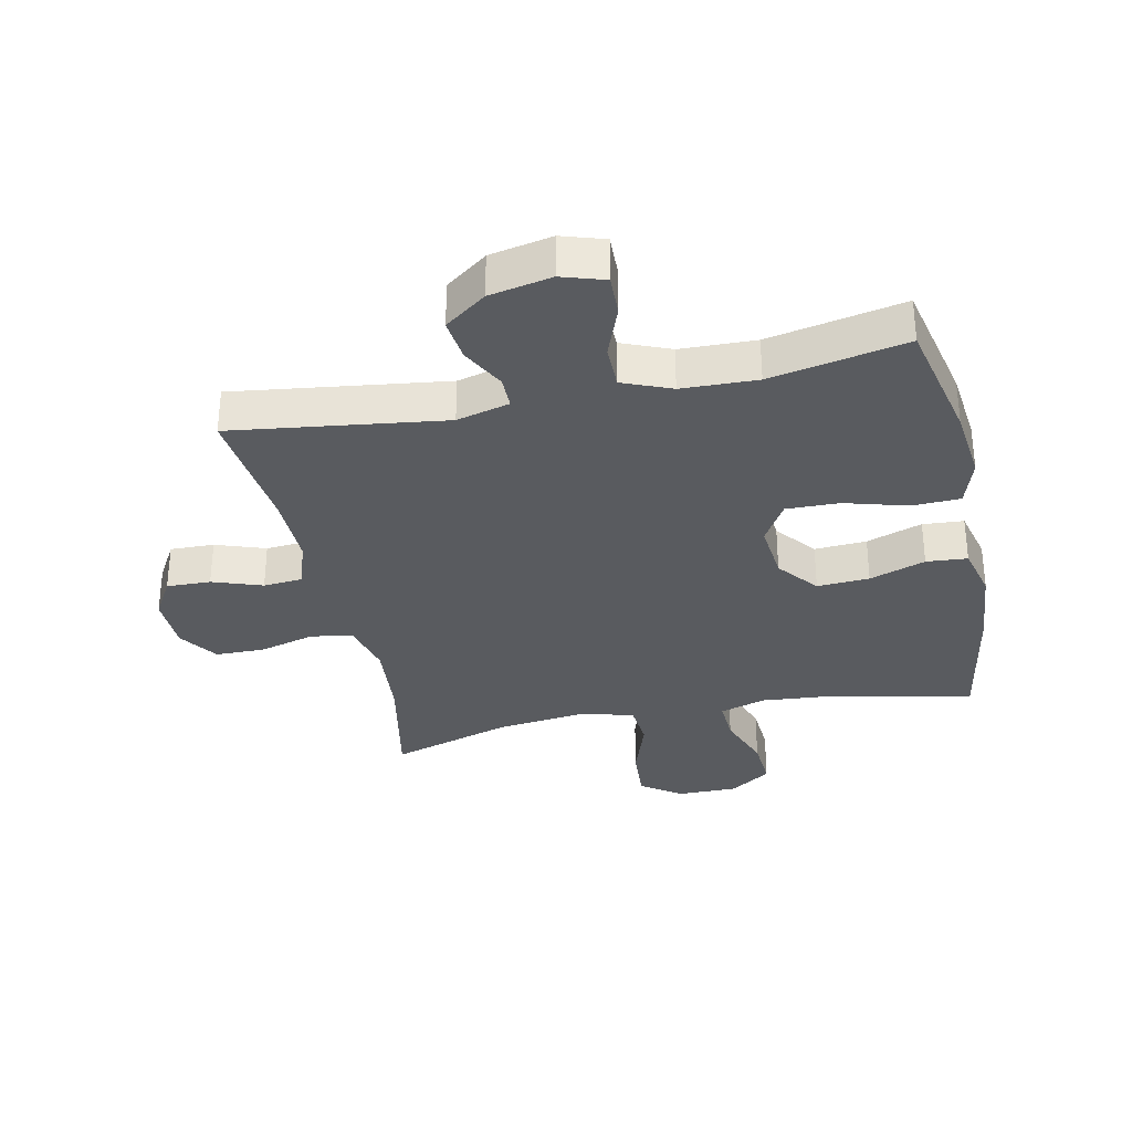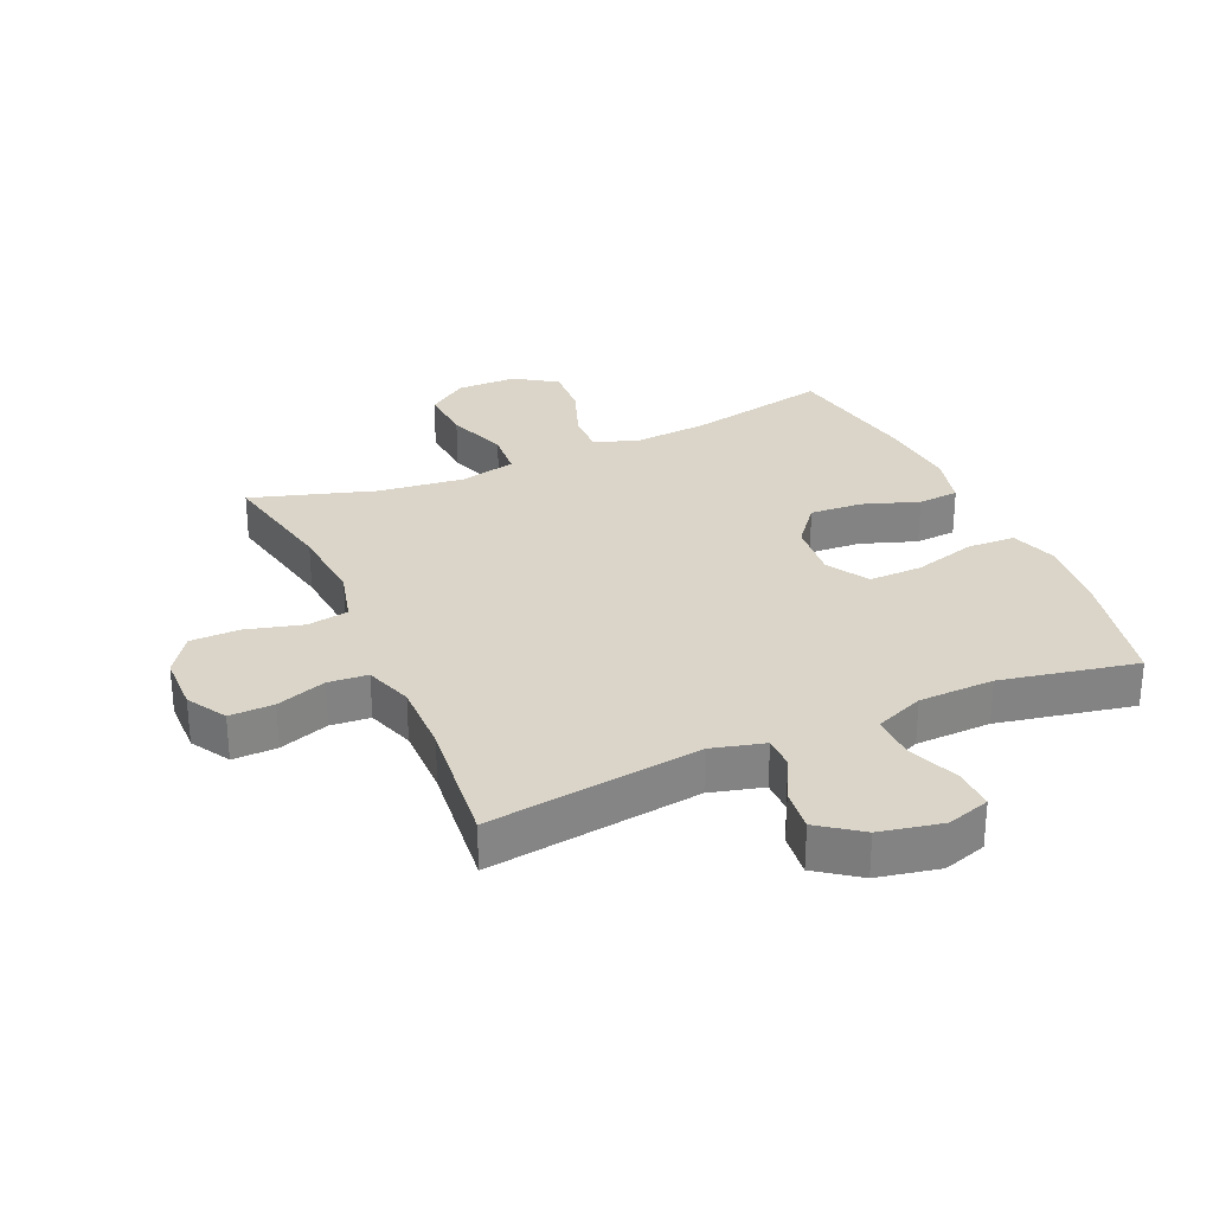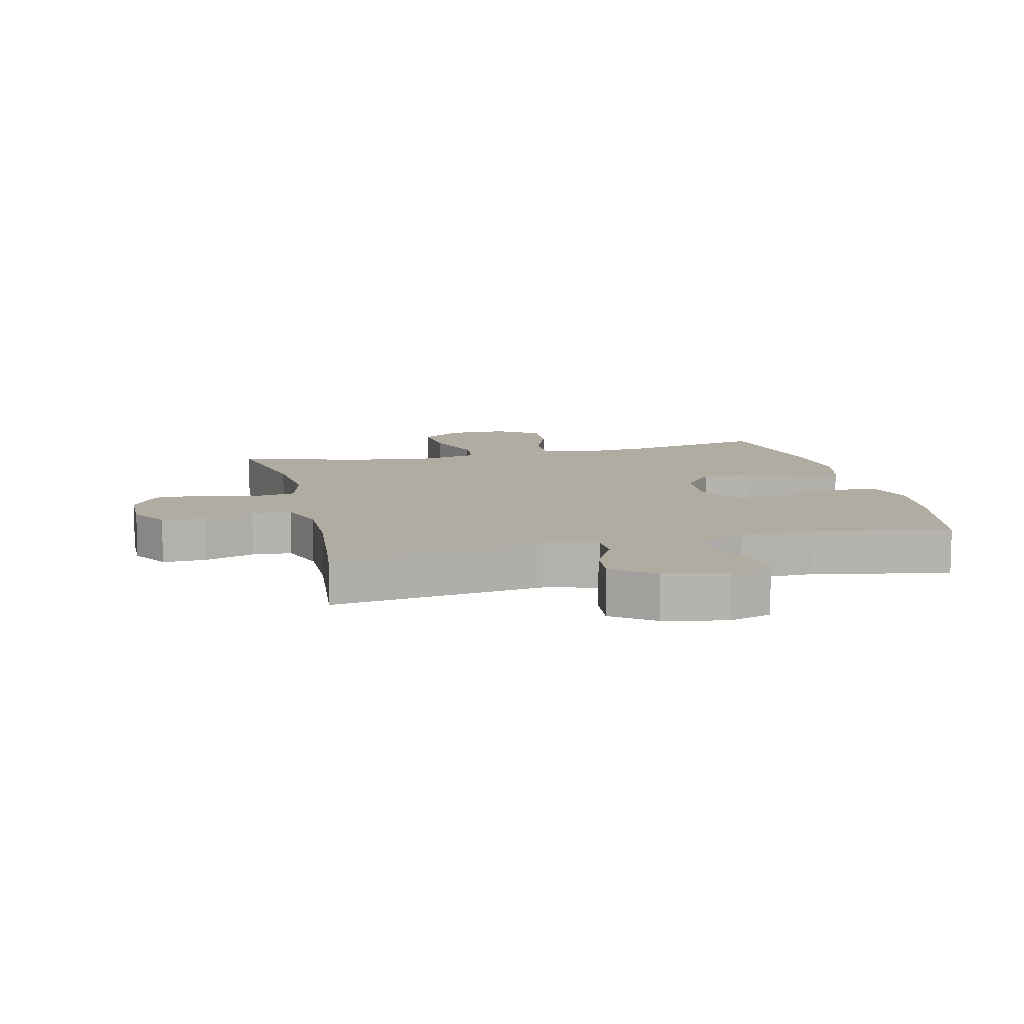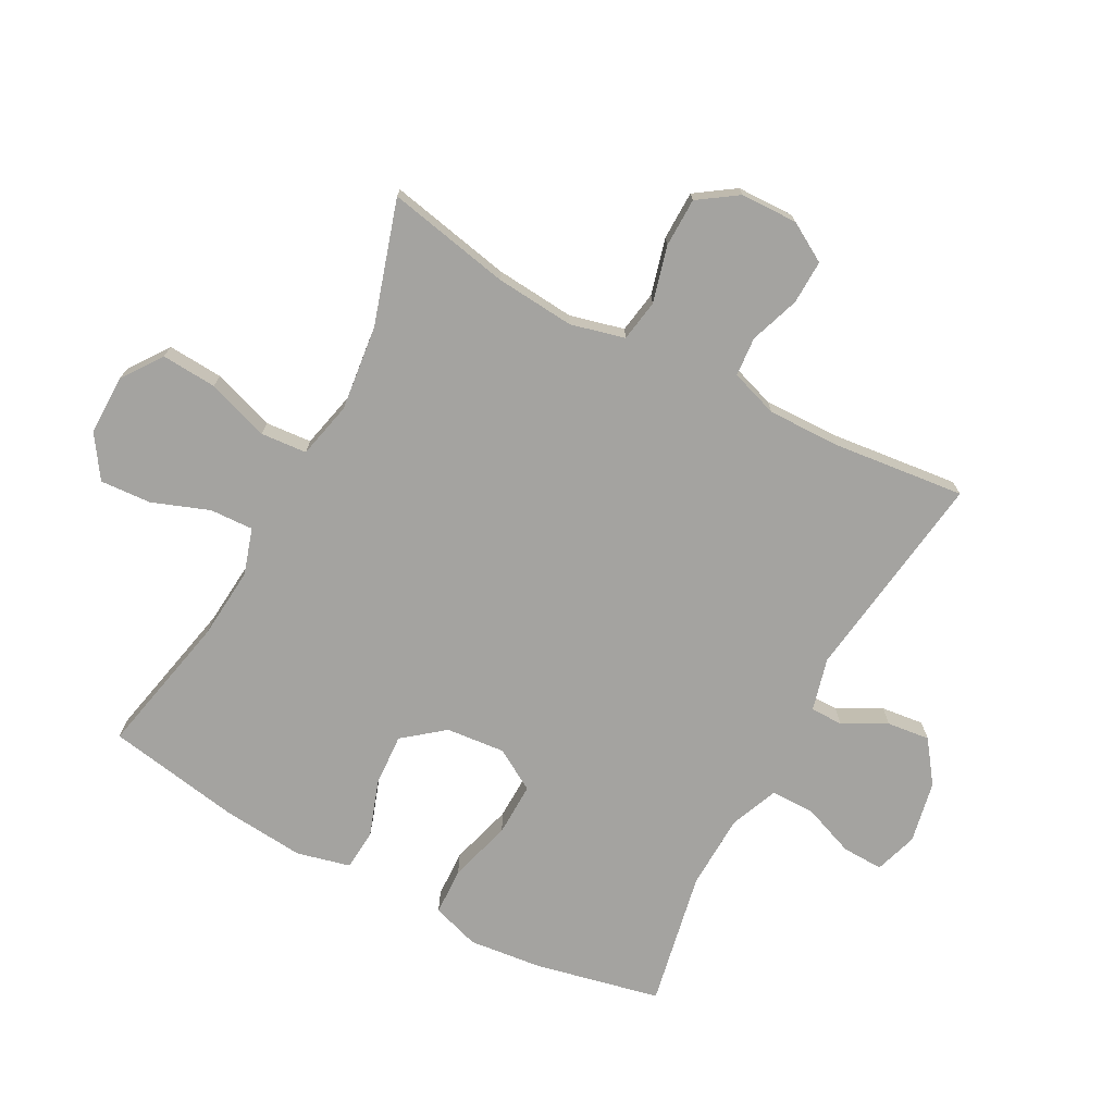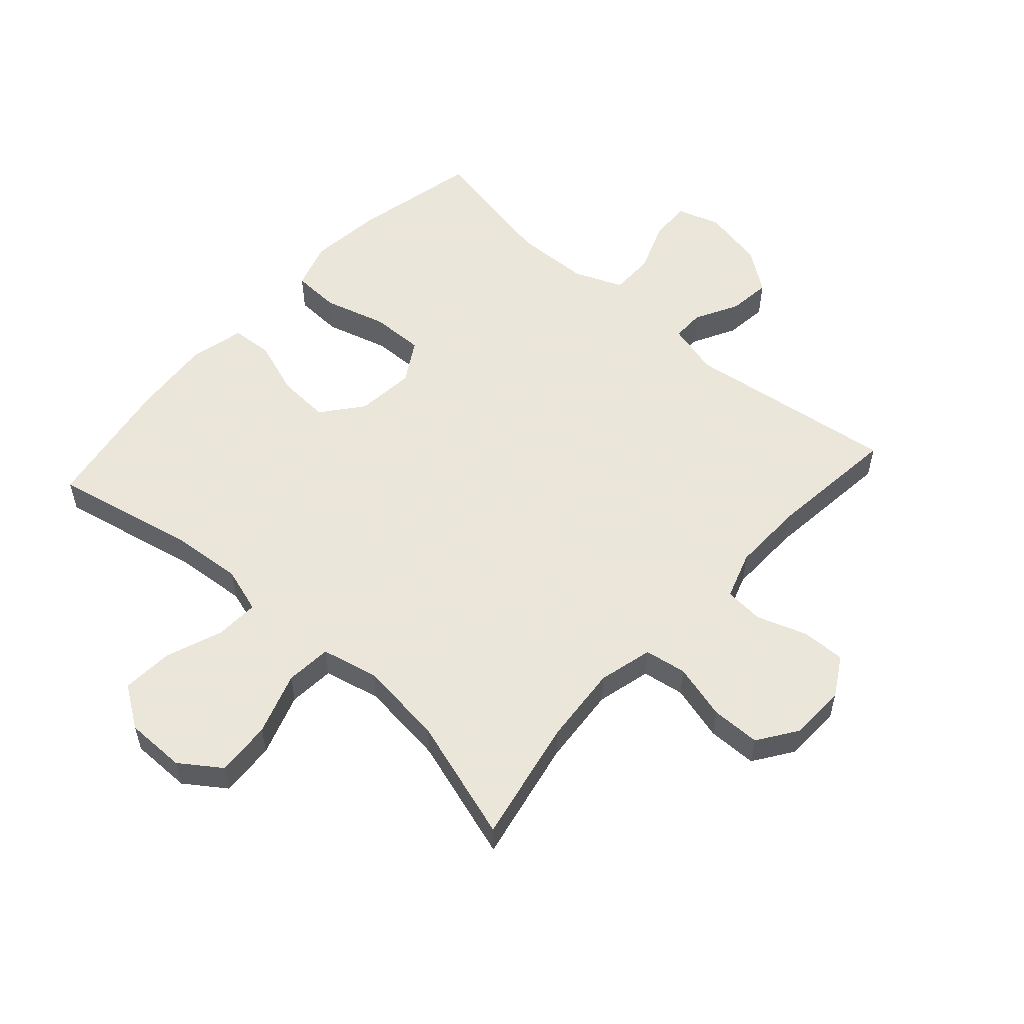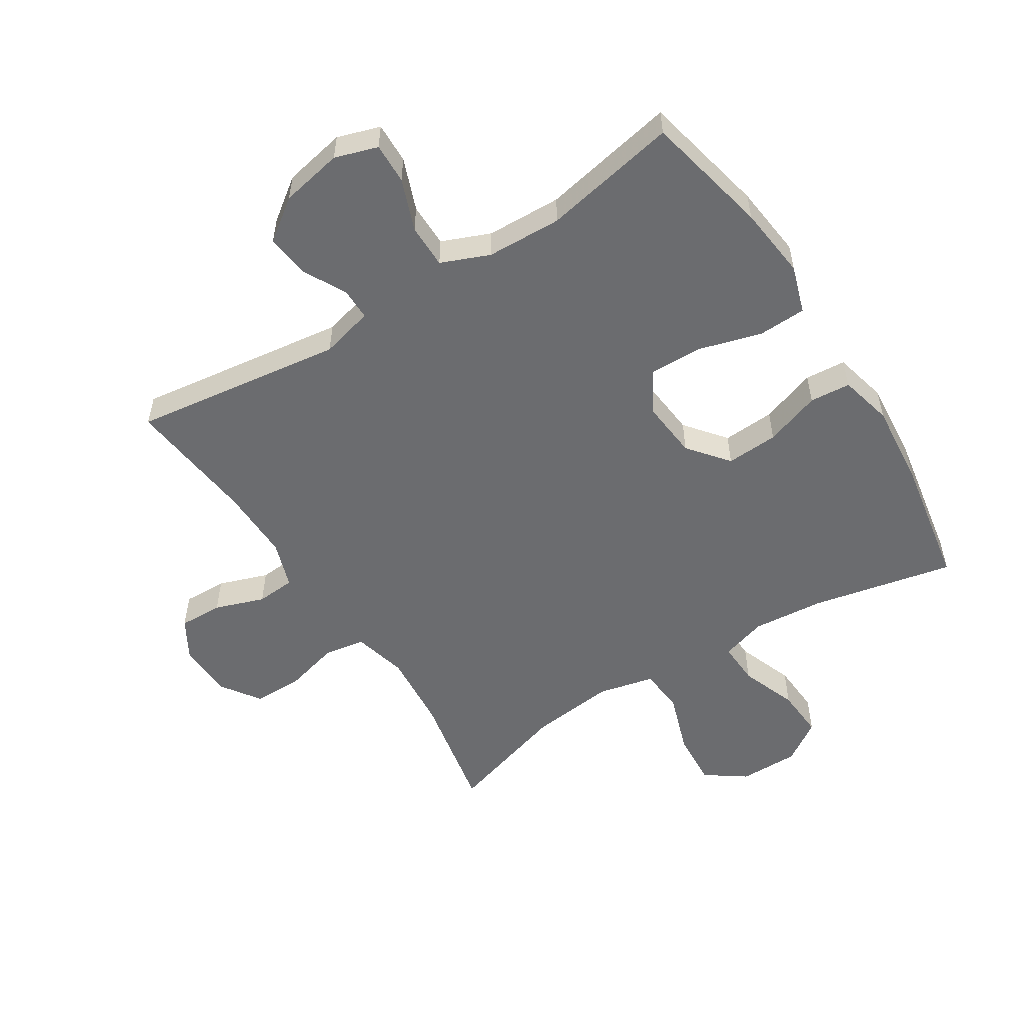
<metadata>
{"format":"obj","ext":"obj","renderer":"f3d","projection":"perspective","resolution":1024,"background":"white","views":[{"elev":-32.7,"azim":12.1,"up":"+Y"},{"elev":29.2,"azim":-23.8,"up":"+Y"},{"elev":10.2,"azim":-13.5,"up":"+Y"},{"elev":-72.9,"azim":-118.1,"up":"+Y"},{"elev":55.0,"azim":-138.0,"up":"+Y"},{"elev":-53.7,"azim":32.4,"up":"+Y"}]}
</metadata>
<code>
v 0.5 0.07 0.5
v 0.544 0.07 0.298
v 0.557 0.07 0.18
v 0.532 0.07 0.103
v 0.455 0.07 0.1
v 0.354 0.07 0.129
v 0.268 0.07 0.131
v 0.228 0.07 0.064
v 0.237 0.07 -0.031
v 0.289 0.07 -0.096
v 0.373 0.07 -0.091
v 0.463 0.07 -0.06
v 0.529 0.07 -0.065
v 0.55 0.07 -0.151
v 0.538 0.07 -0.283
v 0.5 0.07 -0.5
v 0.27 0.07 -0.451
v 0.154 0.07 -0.441
v 0.08 0.07 -0.464
v 0.083 0.07 -0.534
v 0.117 0.07 -0.626
v 0.122 0.07 -0.708
v 0.055 0.07 -0.753
v -0.042 0.07 -0.753
v -0.107 0.07 -0.707
v -0.101 0.07 -0.618
v -0.067 0.07 -0.518
v -0.073 0.07 -0.444
v -0.164 0.07 -0.423
v -0.302 0.07 -0.439
v -0.5 0.07 -0.5
v -0.46 0.07 -0.302
v -0.449 0.07 -0.174
v -0.471 0.07 -0.087
v -0.538 0.07 -0.076
v -0.628 0.07 -0.1
v -0.707 0.07 -0.099
v -0.75 0.07 -0.036
v -0.752 0.07 0.056
v -0.715 0.07 0.119
v -0.644 0.07 0.117
v -0.564 0.07 0.089
v -0.501 0.07 0.094
v -0.475 0.07 0.171
v -0.477 0.07 0.289
v -0.5 0.07 0.5
v -0.159 0.07 0.454
v -0.074 0.07 0.476
v -0.074 0.07 0.528
v -0.111 0.07 0.598
v -0.119 0.07 0.667
v -0.052 0.07 0.716
v 0.048 0.07 0.736
v 0.117 0.07 0.714
v 0.115 0.07 0.648
v 0.083 0.07 0.564
v 0.083 0.07 0.493
v 0.161 0.07 0.461
v 0.282 0.07 0.457
v 0.5 0 0.5
v 0.544 0 0.298
v 0.557 0 0.18
v 0.532 0 0.103
v 0.455 0 0.1
v 0.354 0 0.129
v 0.268 0 0.131
v 0.228 0 0.064
v 0.237 0 -0.031
v 0.289 0 -0.096
v 0.373 0 -0.091
v 0.463 0 -0.06
v 0.529 0 -0.065
v 0.55 0 -0.151
v 0.538 0 -0.283
v 0.5 0 -0.5
v 0.27 0 -0.451
v 0.154 0 -0.441
v 0.08 0 -0.464
v 0.083 0 -0.534
v 0.117 0 -0.626
v 0.122 0 -0.708
v 0.055 0 -0.753
v -0.042 0 -0.753
v -0.107 0 -0.707
v -0.101 0 -0.618
v -0.067 0 -0.518
v -0.073 0 -0.444
v -0.164 0 -0.423
v -0.302 0 -0.439
v -0.5 0 -0.5
v -0.46 0 -0.302
v -0.449 0 -0.174
v -0.471 0 -0.087
v -0.538 0 -0.076
v -0.628 0 -0.1
v -0.707 0 -0.099
v -0.75 0 -0.036
v -0.752 0 0.056
v -0.715 0 0.119
v -0.644 0 0.117
v -0.564 0 0.089
v -0.501 0 0.094
v -0.475 0 0.171
v -0.477 0 0.289
v -0.5 0 0.5
v -0.159 0 0.454
v -0.074 0 0.476
v -0.074 0 0.528
v -0.111 0 0.598
v -0.119 0 0.667
v -0.052 0 0.716
v 0.048 0 0.736
v 0.117 0 0.714
v 0.115 0 0.648
v 0.083 0 0.564
v 0.083 0 0.493
v 0.161 0 0.461
v 0.282 0 0.457
f 54 55 56
f 53 54 56
f 52 53 56
f 51 52 56
f 50 51 56
f 49 50 56
f 48 49 56 57
f 47 48 57 58
f 45 46 47
f 47 58 59
f 45 47 59
f 44 45 59
f 40 41 42
f 39 40 42
f 38 39 42
f 37 38 42
f 36 37 42
f 35 36 42
f 34 35 42 43
f 59 1 2
f 44 59 2
f 43 44 2
f 34 43 2
f 33 34 2
f 25 26 27
f 24 25 27
f 23 24 27
f 22 23 27
f 21 22 27
f 20 21 27
f 19 20 27 28
f 18 19 28 29
f 15 16 17
f 14 15 17
f 13 14 17
f 12 13 17
f 11 12 17
f 10 11 17 18
f 9 10 18 29
f 4 5 6
f 3 4 6
f 2 3 6
f 2 6 7
f 32 33 2 7
f 32 7 8
f 31 32 8
f 30 31 8
f 8 9 29 30
f 115 114 113
f 115 113 112
f 115 112 111
f 115 111 110
f 115 110 109
f 115 109 108
f 116 115 108 107
f 117 116 107 106
f 106 105 104
f 118 117 106
f 118 106 104
f 118 104 103
f 101 100 99
f 101 99 98
f 101 98 97
f 101 97 96
f 101 96 95
f 101 95 94
f 102 101 94 93
f 61 60 118
f 61 118 103
f 61 103 102
f 61 102 93
f 61 93 92
f 86 85 84
f 86 84 83
f 86 83 82
f 86 82 81
f 86 81 80
f 86 80 79
f 87 86 79 78
f 88 87 78 77
f 76 75 74
f 76 74 73
f 76 73 72
f 76 72 71
f 76 71 70
f 77 76 70 69
f 88 77 69 68
f 65 64 63
f 65 63 62
f 65 62 61
f 66 65 61
f 66 61 92 91
f 67 66 91
f 67 91 90
f 67 90 89
f 89 88 68 67
f 1 60 61 2
f 2 61 62 3
f 3 62 63 4
f 4 63 64 5
f 5 64 65 6
f 6 65 66 7
f 7 66 67 8
f 8 67 68 9
f 9 68 69 10
f 10 69 70 11
f 11 70 71 12
f 12 71 72 13
f 13 72 73 14
f 14 73 74 15
f 15 74 75 16
f 16 75 76 17
f 17 76 77 18
f 18 77 78 19
f 19 78 79 20
f 20 79 80 21
f 21 80 81 22
f 22 81 82 23
f 23 82 83 24
f 24 83 84 25
f 25 84 85 26
f 26 85 86 27
f 27 86 87 28
f 28 87 88 29
f 29 88 89 30
f 30 89 90 31
f 31 90 91 32
f 32 91 92 33
f 33 92 93 34
f 34 93 94 35
f 35 94 95 36
f 36 95 96 37
f 37 96 97 38
f 38 97 98 39
f 39 98 99 40
f 40 99 100 41
f 41 100 101 42
f 42 101 102 43
f 43 102 103 44
f 44 103 104 45
f 45 104 105 46
f 46 105 106 47
f 47 106 107 48
f 48 107 108 49
f 49 108 109 50
f 50 109 110 51
f 51 110 111 52
f 52 111 112 53
f 53 112 113 54
f 54 113 114 55
f 55 114 115 56
f 56 115 116 57
f 57 116 117 58
f 58 117 118 59
f 59 118 60 1

</code>
